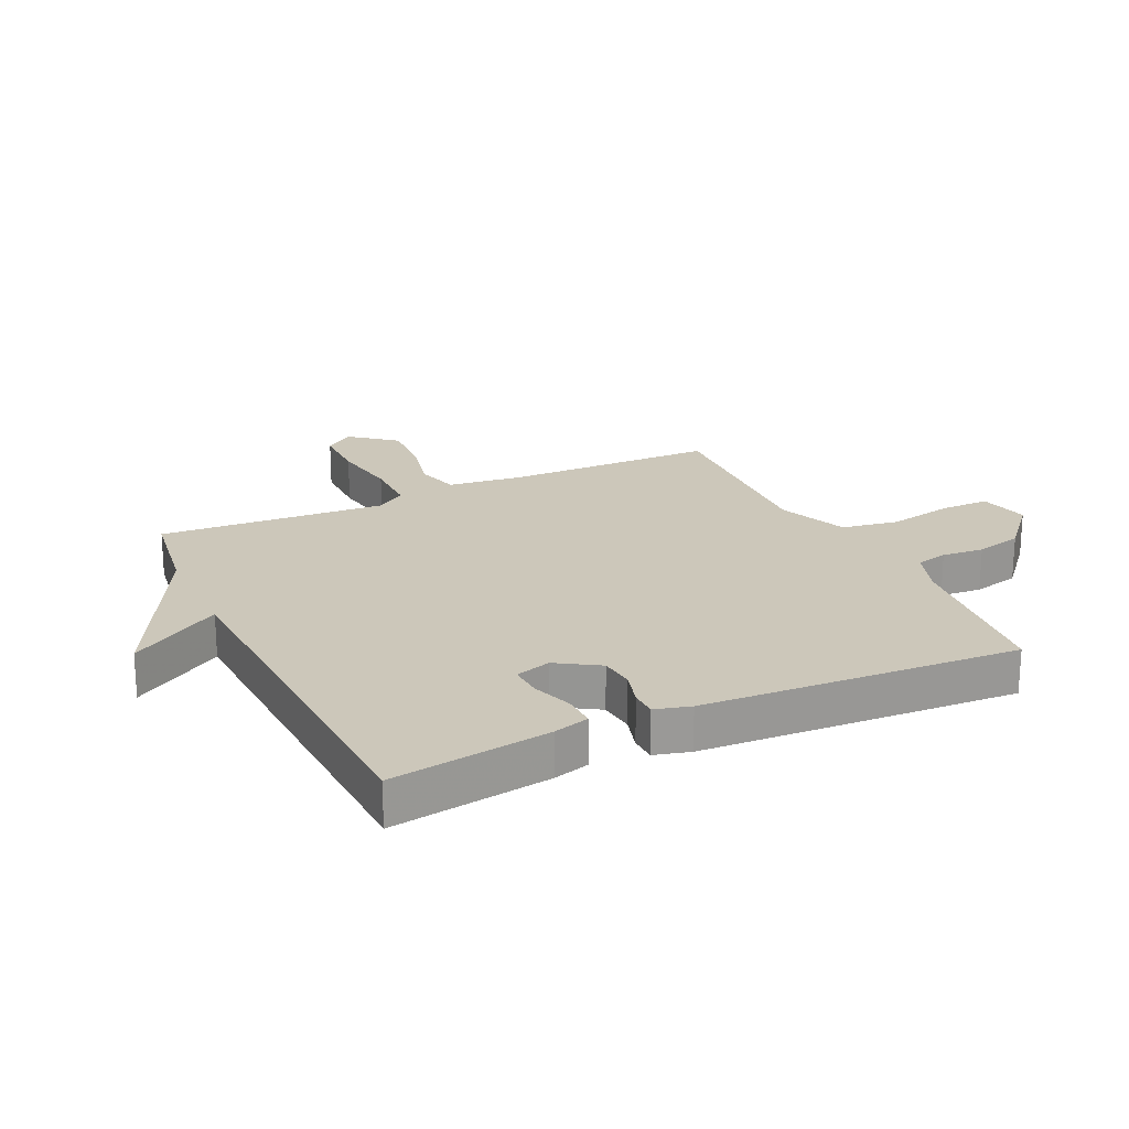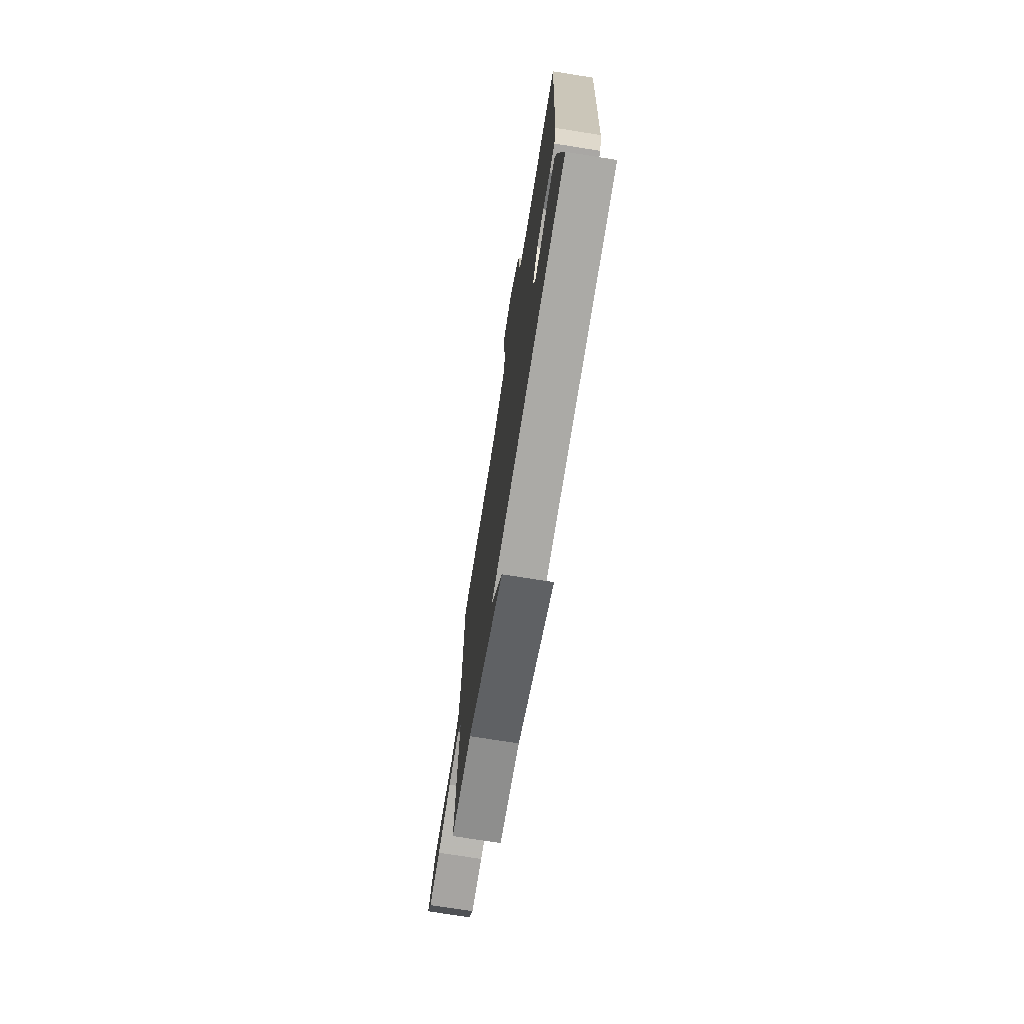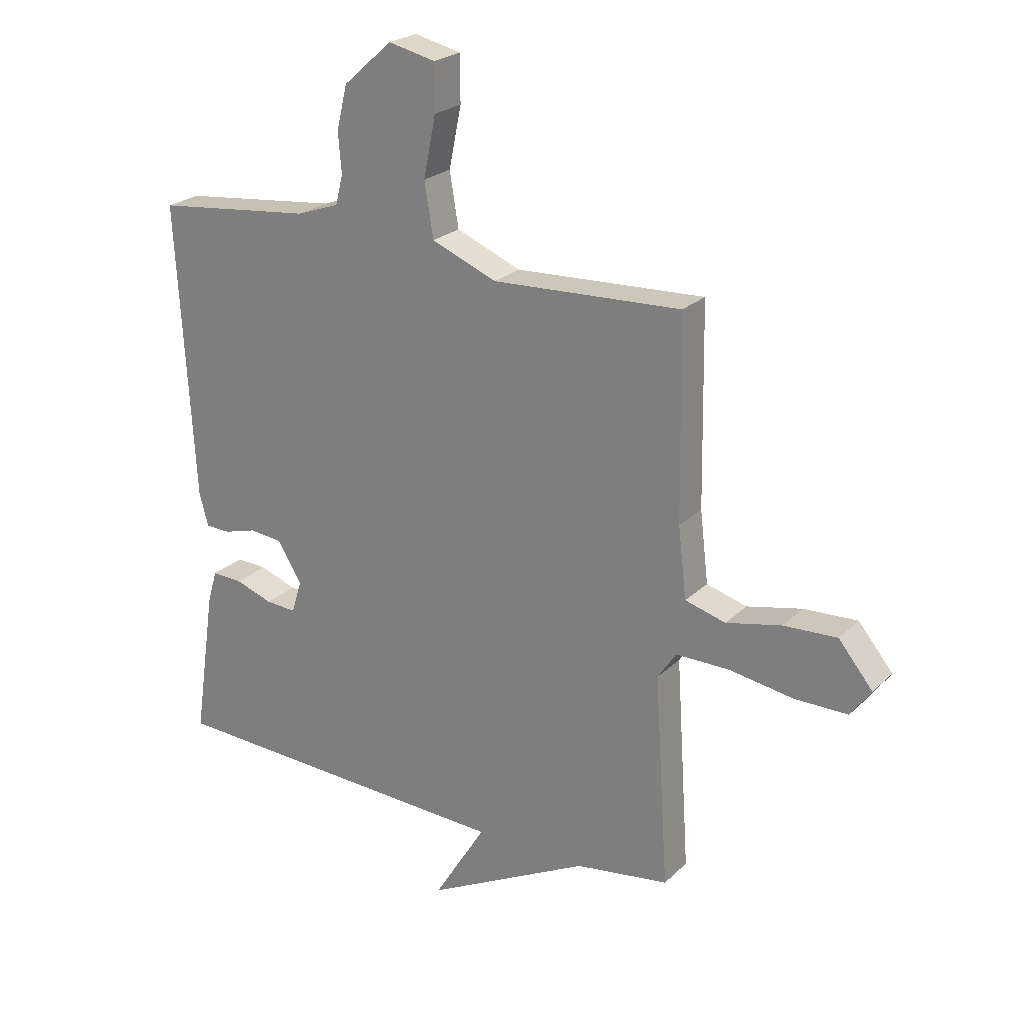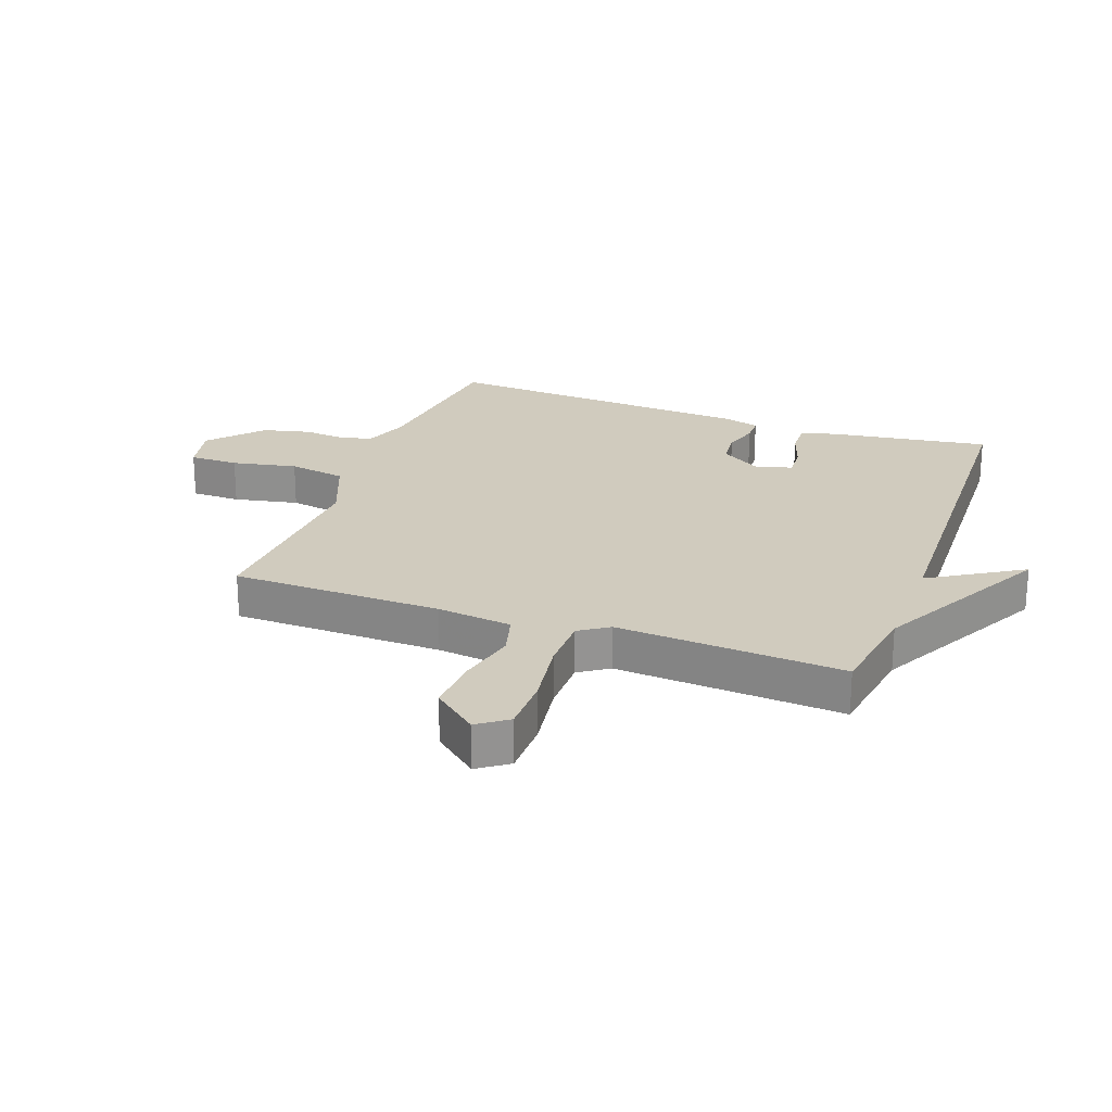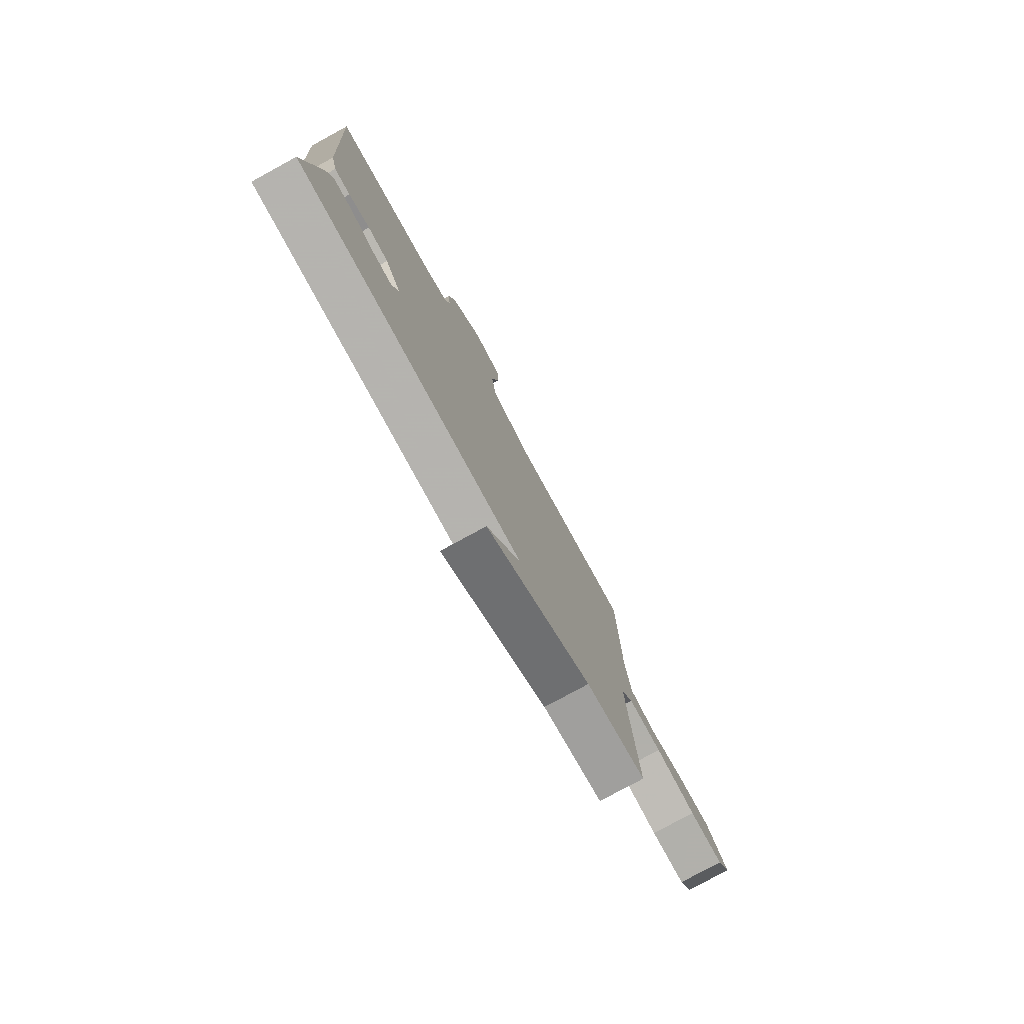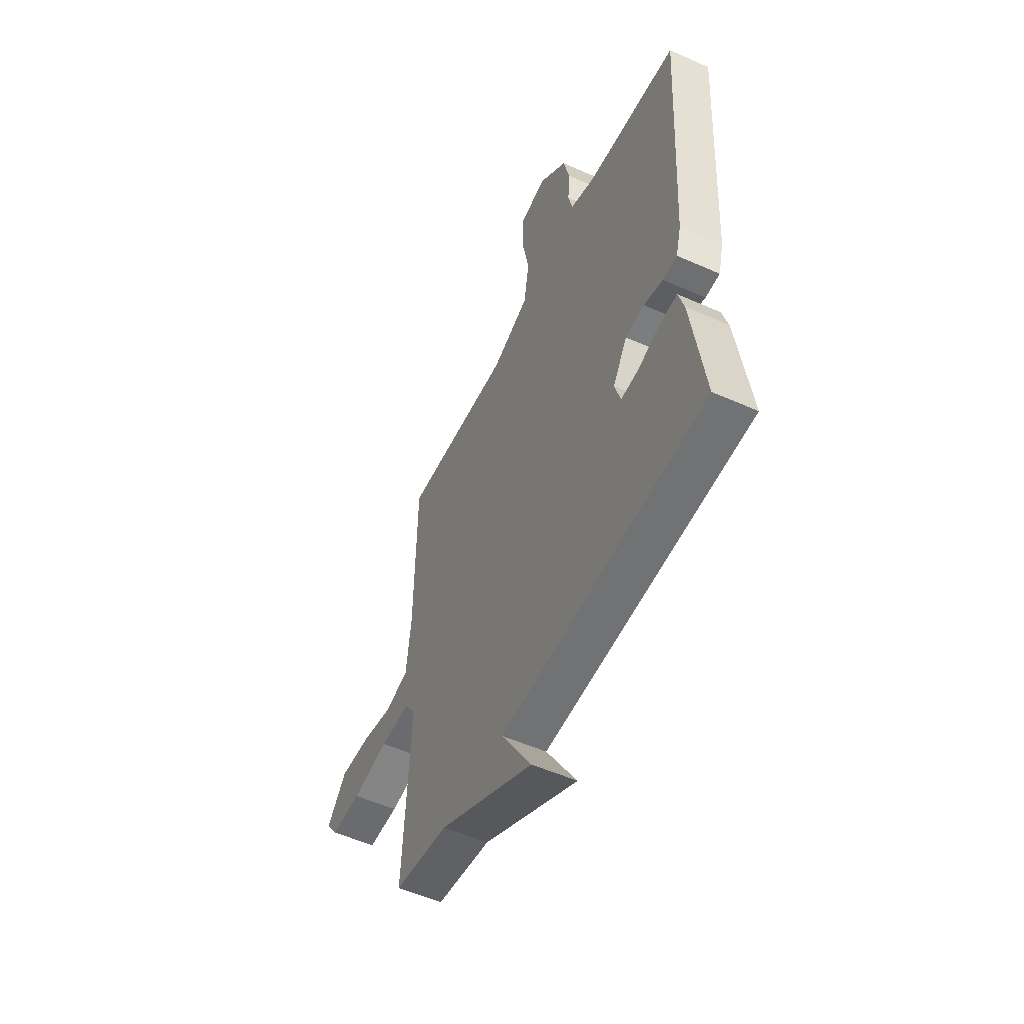
<metadata>
{"format":"obj","ext":"obj","renderer":"f3d","projection":"perspective","resolution":1024,"background":"white","views":[{"elev":21.4,"azim":-115.3,"up":"+Y"},{"elev":-73.5,"azim":-99.0,"up":"+Z"},{"elev":23.6,"azim":33.3,"up":"+Z"},{"elev":23.3,"azim":110.2,"up":"+Y"},{"elev":-78.5,"azim":-61.4,"up":"+Z"},{"elev":-53.4,"azim":-115.4,"up":"+Z"}]}
</metadata>
<code>
v 0.5 0.07 0.5
v 0.506 0.07 0.15
v 0.521 0.07 0.025
v 0.593 0.07 0.005
v 0.691 0.07 0.027
v 0.786 0.07 0.032
v 0.847 0.07 -0.042
v 0.811 0.07 -0.092
v 0.716 0.07 -0.092
v 0.602 0.07 -0.074
v 0.508 0.07 -0.074
v 0.475 0.07 -0.123
v 0.5 0.07 -0.5
v 0.333 0.07 -0.525
v 0.039 0.07 -0.677
v 0.133 0.07 -0.525
v -0.5 0.07 -0.5
v -0.461 0.07 -0.235
v -0.444 0.07 -0.176
v -0.389 0.07 -0.178
v -0.322 0.07 -0.201
v -0.267 0.07 -0.204
v -0.249 0.07 -0.145
v -0.293 0.07 -0.075
v -0.351 0.07 -0.069
v -0.41 0.07 -0.086
v -0.454 0.07 -0.085
v -0.47 0.07 -0.026
v -0.5 0.07 0.5
v -0.219 0.07 0.531
v -0.143 0.07 0.558
v -0.13 0.07 0.611
v -0.136 0.07 0.681
v -0.117 0.07 0.759
v -0.03 0.07 0.836
v 0.054 0.07 0.817
v 0.054 0.07 0.735
v 0.032 0.07 0.627
v 0.048 0.07 0.531
v 0.164 0.07 0.484
v 0.5 0 0.5
v 0.506 0 0.15
v 0.521 0 0.025
v 0.593 0 0.005
v 0.691 0 0.027
v 0.786 0 0.032
v 0.847 0 -0.042
v 0.811 0 -0.092
v 0.716 0 -0.092
v 0.602 0 -0.074
v 0.508 0 -0.074
v 0.475 0 -0.123
v 0.5 0 -0.5
v 0.333 0 -0.525
v 0.039 0 -0.677
v 0.133 0 -0.525
v -0.5 0 -0.5
v -0.461 0 -0.235
v -0.444 0 -0.176
v -0.389 0 -0.178
v -0.322 0 -0.201
v -0.267 0 -0.204
v -0.249 0 -0.145
v -0.293 0 -0.075
v -0.351 0 -0.069
v -0.41 0 -0.086
v -0.454 0 -0.085
v -0.47 0 -0.026
v -0.5 0 0.5
v -0.219 0 0.531
v -0.143 0 0.558
v -0.13 0 0.611
v -0.136 0 0.681
v -0.117 0 0.759
v -0.03 0 0.836
v 0.054 0 0.817
v 0.054 0 0.735
v 0.032 0 0.627
v 0.048 0 0.531
v 0.164 0 0.484
f 36 37 38
f 35 36 38
f 34 35 38
f 33 34 38
f 32 33 38
f 31 32 38 39
f 30 31 39 40
f 29 30 40
f 28 29 40
f 27 28 40
f 26 27 40
f 25 26 40
f 19 20 21
f 18 19 21
f 17 18 21
f 16 17 21
f 16 21 22
f 14 15 16
f 16 22 23
f 14 16 23
f 13 14 23
f 12 13 23
f 8 9 10
f 7 8 10
f 6 7 10
f 5 6 10
f 4 5 10
f 3 4 10 11
f 12 23 24
f 11 12 24
f 3 11 24
f 2 3 24
f 24 25 40
f 2 24 40
f 1 2 40
f 78 77 76
f 78 76 75
f 78 75 74
f 78 74 73
f 78 73 72
f 79 78 72 71
f 80 79 71 70
f 80 70 69
f 80 69 68
f 80 68 67
f 80 67 66
f 80 66 65
f 61 60 59
f 61 59 58
f 61 58 57
f 61 57 56
f 62 61 56
f 56 55 54
f 63 62 56
f 63 56 54
f 63 54 53
f 63 53 52
f 50 49 48
f 50 48 47
f 50 47 46
f 50 46 45
f 50 45 44
f 51 50 44 43
f 64 63 52
f 64 52 51
f 64 51 43
f 64 43 42
f 80 65 64
f 80 64 42
f 80 42 41
f 1 41 42 2
f 2 42 43 3
f 3 43 44 4
f 4 44 45 5
f 5 45 46 6
f 6 46 47 7
f 7 47 48 8
f 8 48 49 9
f 9 49 50 10
f 10 50 51 11
f 11 51 52 12
f 12 52 53 13
f 13 53 54 14
f 14 54 55 15
f 15 55 56 16
f 16 56 57 17
f 17 57 58 18
f 18 58 59 19
f 19 59 60 20
f 20 60 61 21
f 21 61 62 22
f 22 62 63 23
f 23 63 64 24
f 24 64 65 25
f 25 65 66 26
f 26 66 67 27
f 27 67 68 28
f 28 68 69 29
f 29 69 70 30
f 30 70 71 31
f 31 71 72 32
f 32 72 73 33
f 33 73 74 34
f 34 74 75 35
f 35 75 76 36
f 36 76 77 37
f 37 77 78 38
f 38 78 79 39
f 39 79 80 40
f 40 80 41 1

</code>
